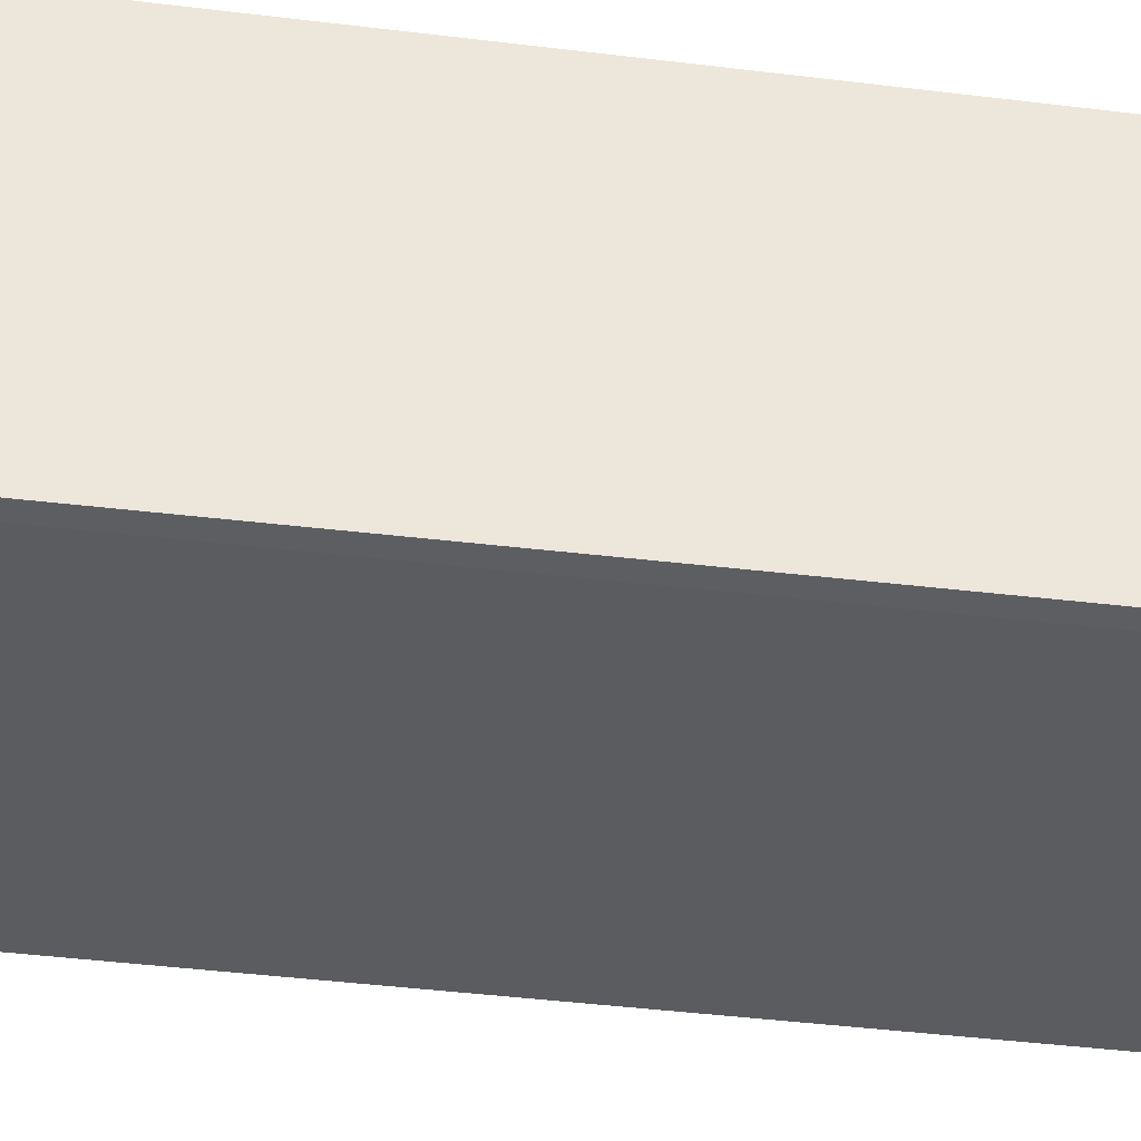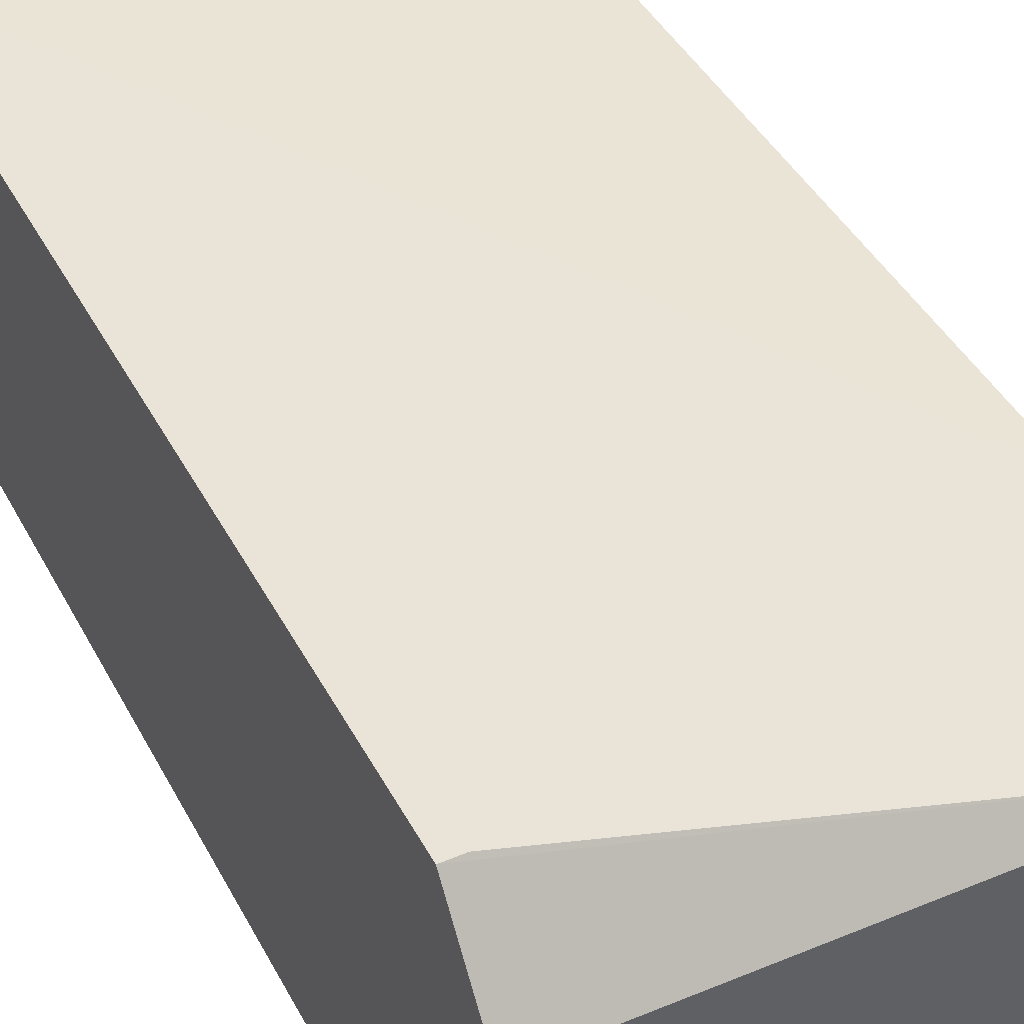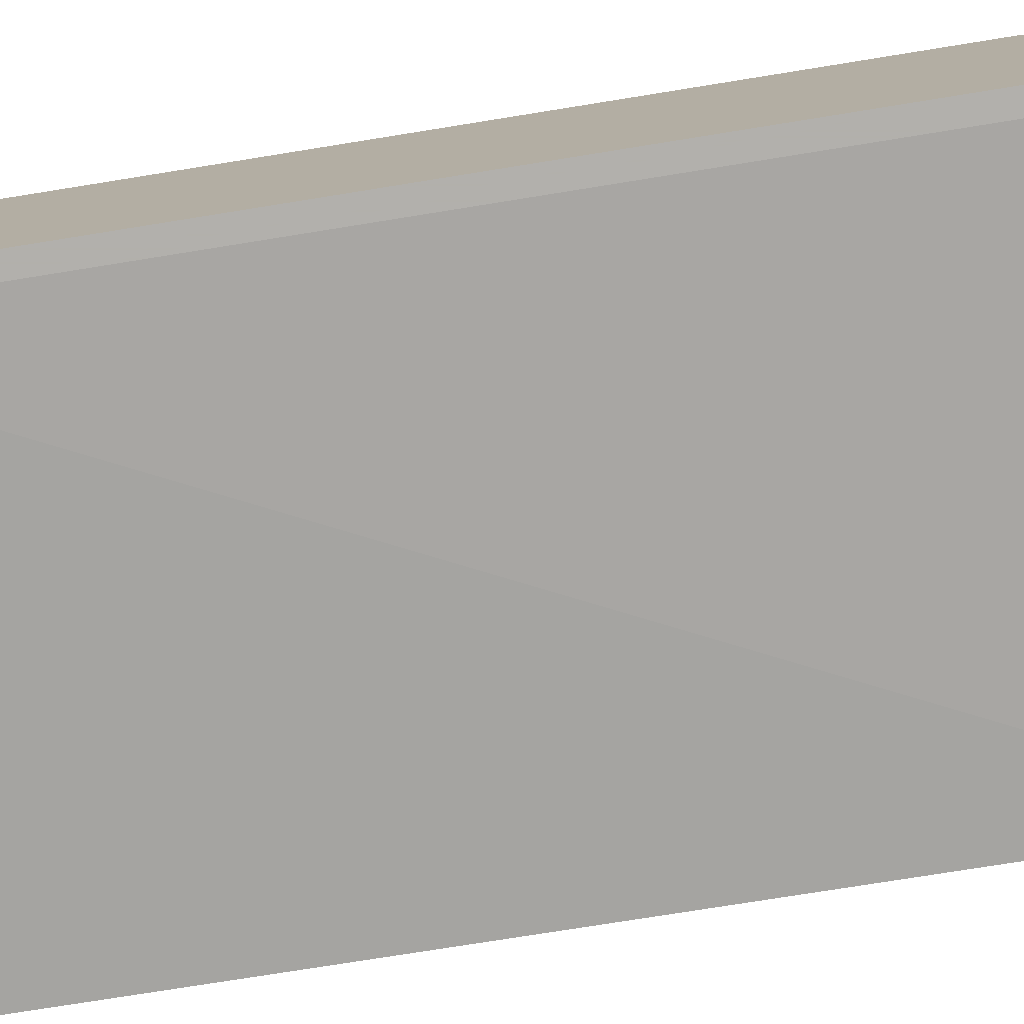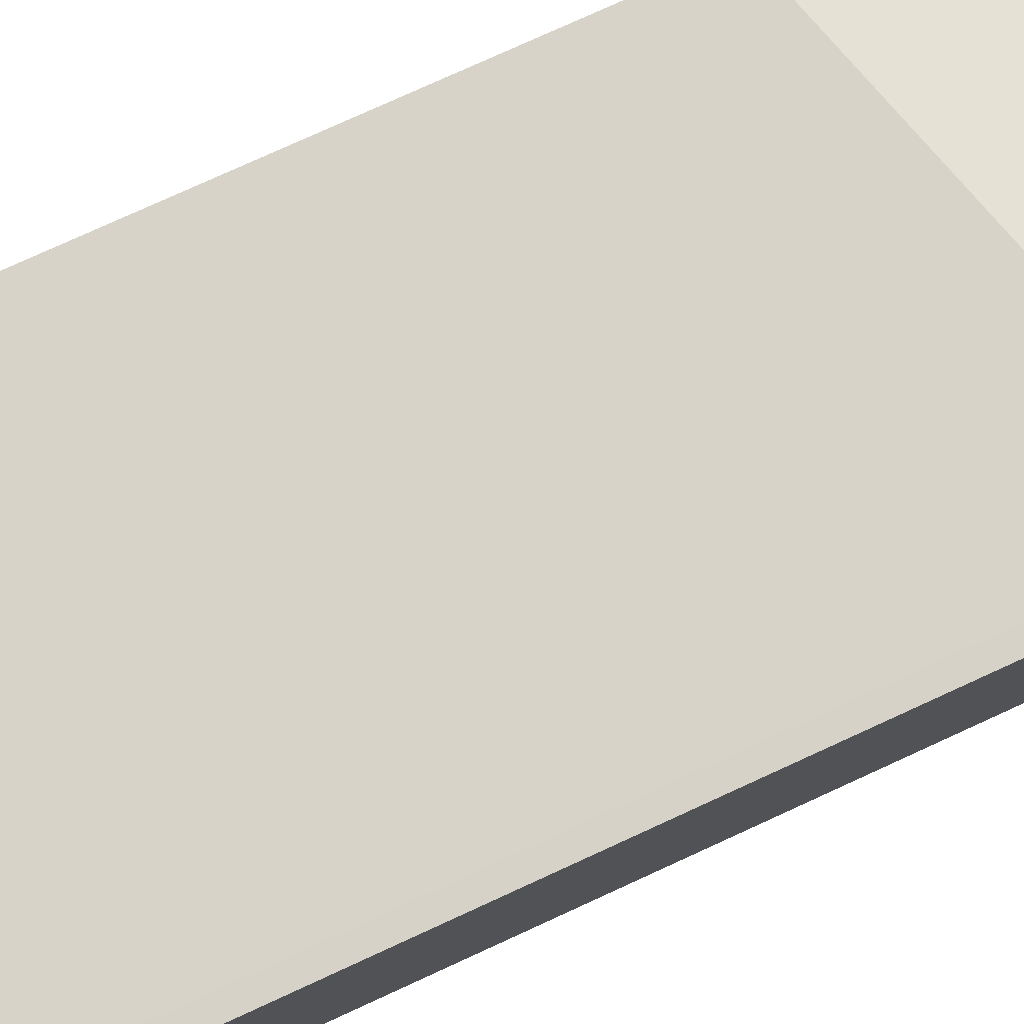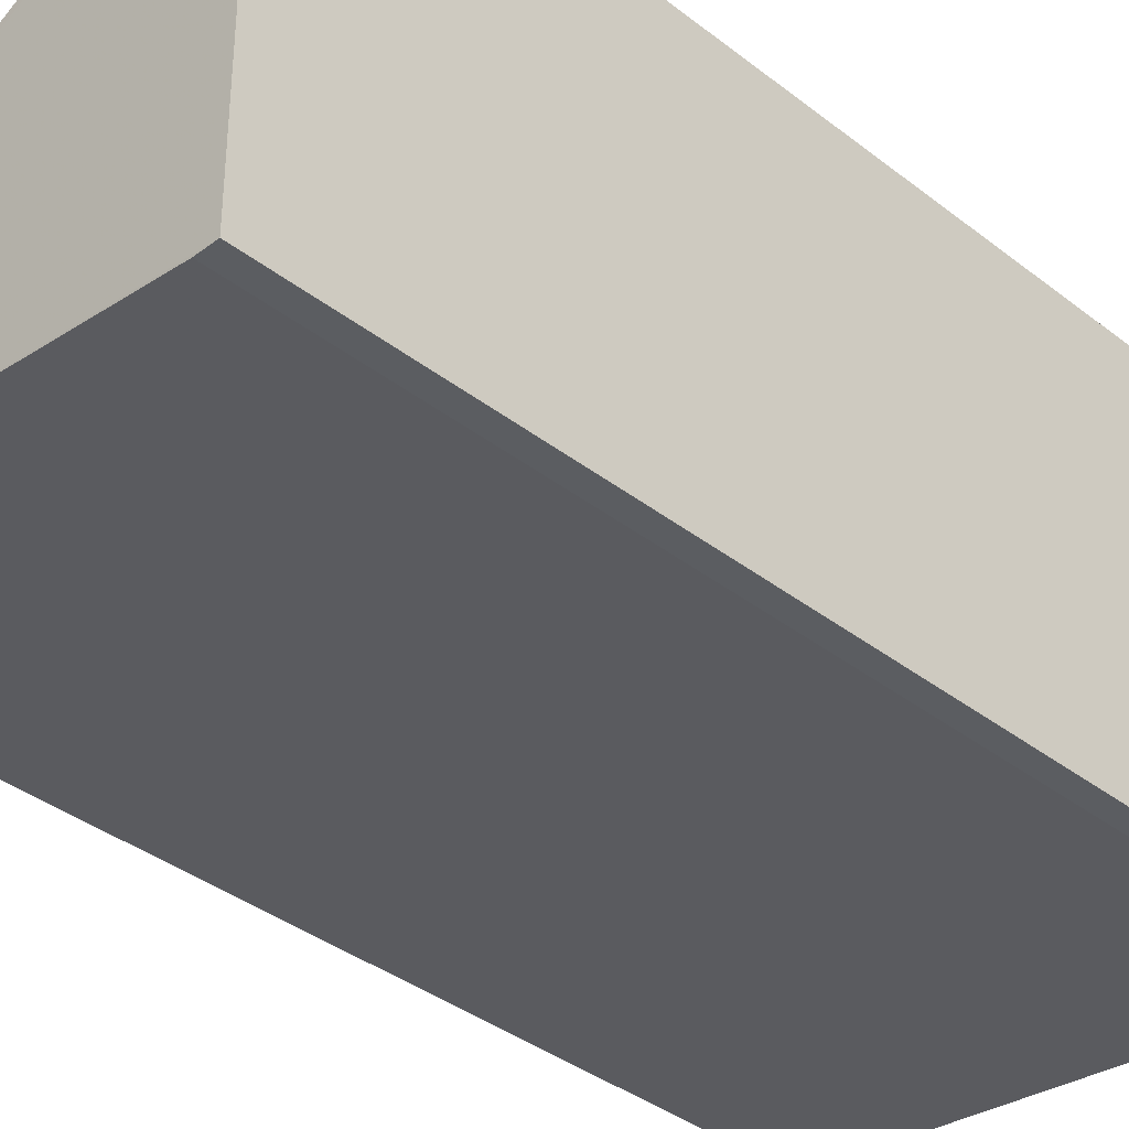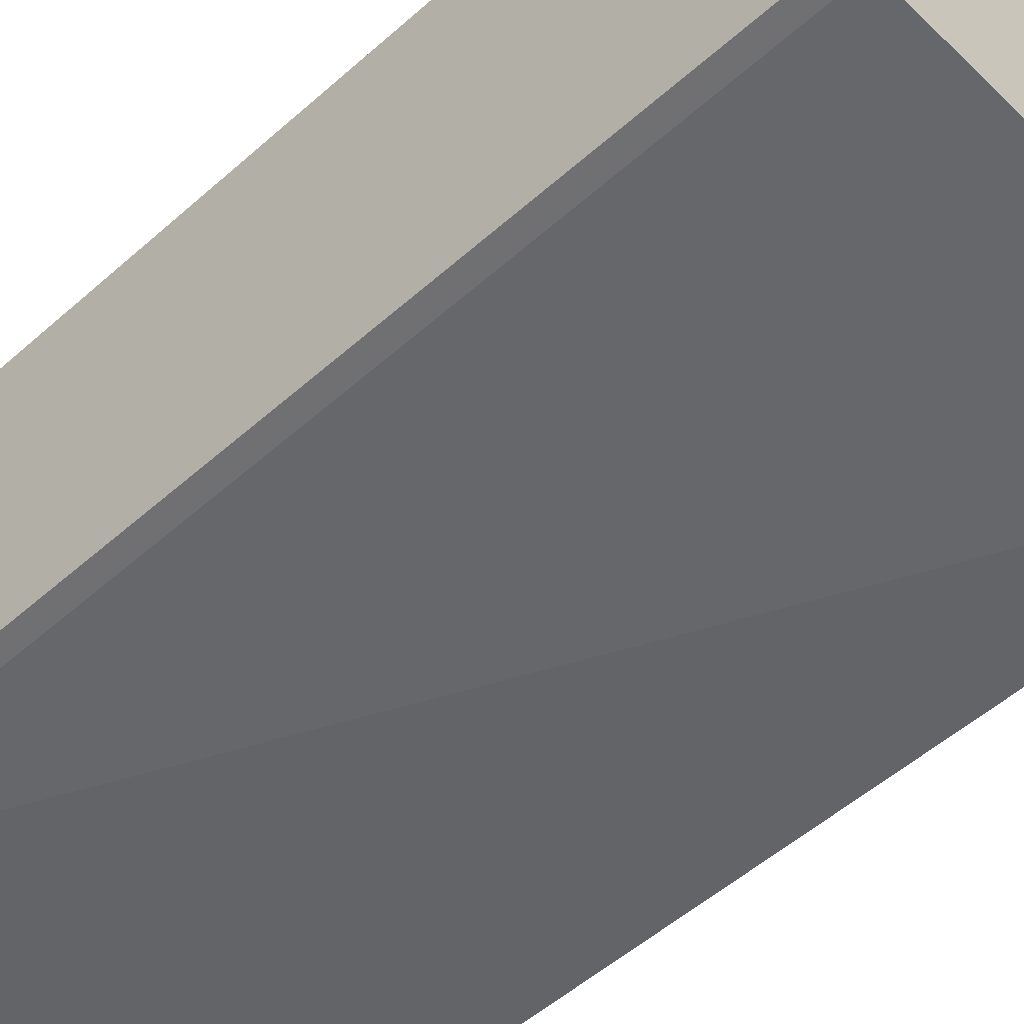
<metadata>
{"format":"obj","ext":"obj","renderer":"f3d","projection":"perspective","resolution":1024,"background":"white","views":[{"elev":-38.8,"azim":-98.7,"up":"+Y"},{"elev":43.3,"azim":-26.5,"up":"+Y"},{"elev":-78.6,"azim":-80.9,"up":"+Y"},{"elev":78.5,"azim":-114.5,"up":"+Y"},{"elev":-36.2,"azim":-135.5,"up":"+Y"},{"elev":-55.0,"azim":-47.1,"up":"+Y"}]}
</metadata>
<code>
v -0.6208 -0.02643 -0.1514
v -0.6208 -0.1871 -0.1514
v -0.6208 -0.1289 -0.7797
v -0.9424 0.03506 -0.7782
v -0.9424 -0.2109 -0.1548
v -0.6207 0.01542 -0.6935
v -0.9424 0.03506 -0.2018
v -0.9294 -0.2109 -0.7782
v -0.9294 0.03506 -0.7782
v -0.9424 -0.02643 -0.1548
v -0.6208 0.01599 -0.2841
v -0.6208 -0.1827 -0.7797
v -0.9294 -0.2109 -0.1548
v -0.9424 -0.2109 -0.7782
v -0.9294 0.03506 -0.2018
f 5 2 1
f 7 4 5
f 9 6 3
f 9 3 4
f 10 7 5
f 10 5 1
f 10 1 7
f 11 6 9
f 11 1 2
f 11 2 6
f 12 2 8
f 12 6 2
f 12 3 6
f 12 4 3
f 13 8 2
f 13 2 5
f 13 5 8
f 14 8 5
f 14 5 4
f 14 12 8
f 14 4 12
f 15 7 1
f 15 1 11
f 15 11 9
f 15 9 4
f 15 4 7

</code>
